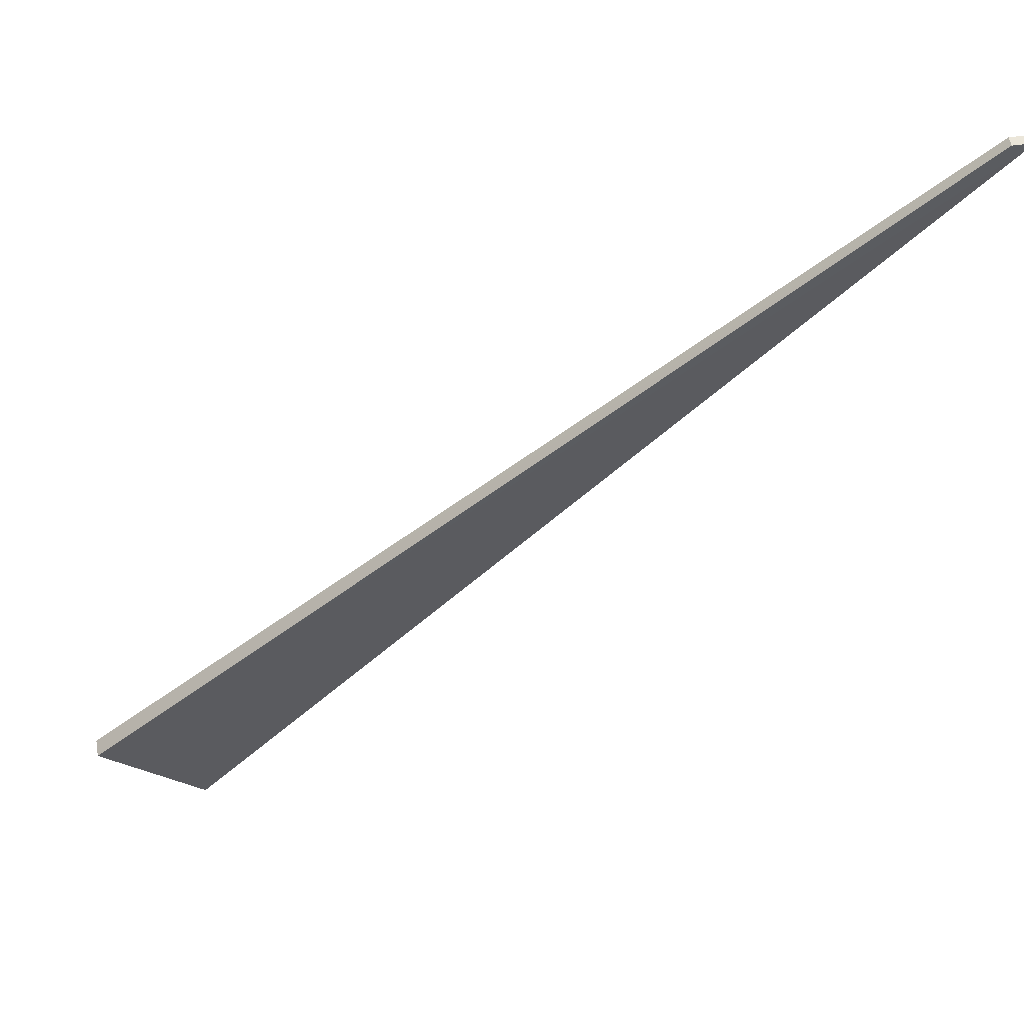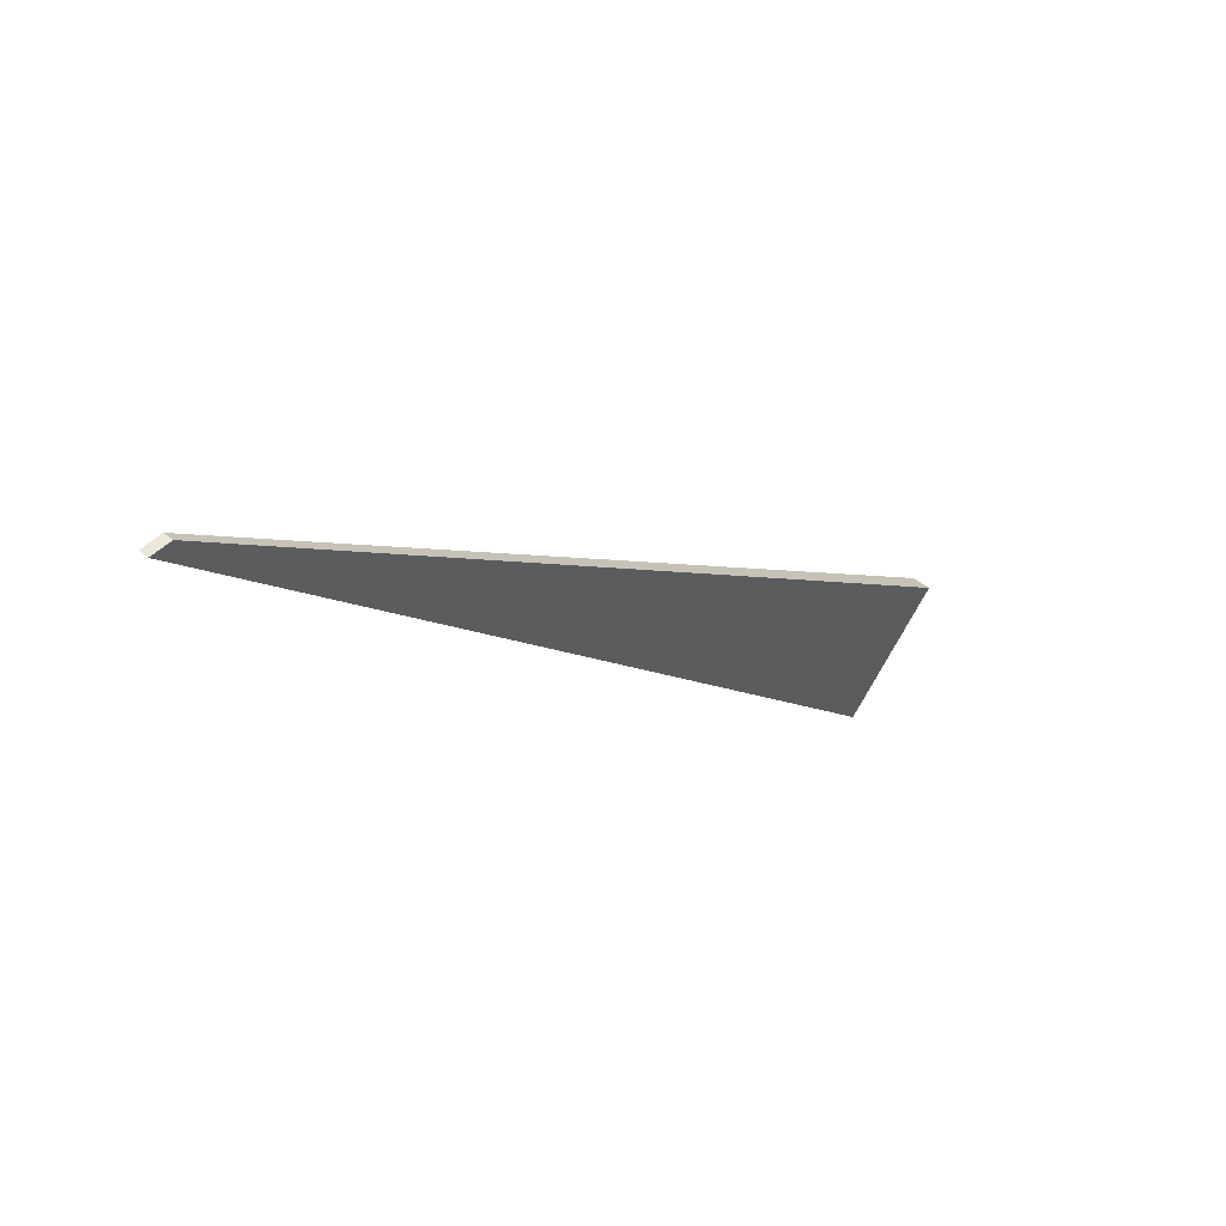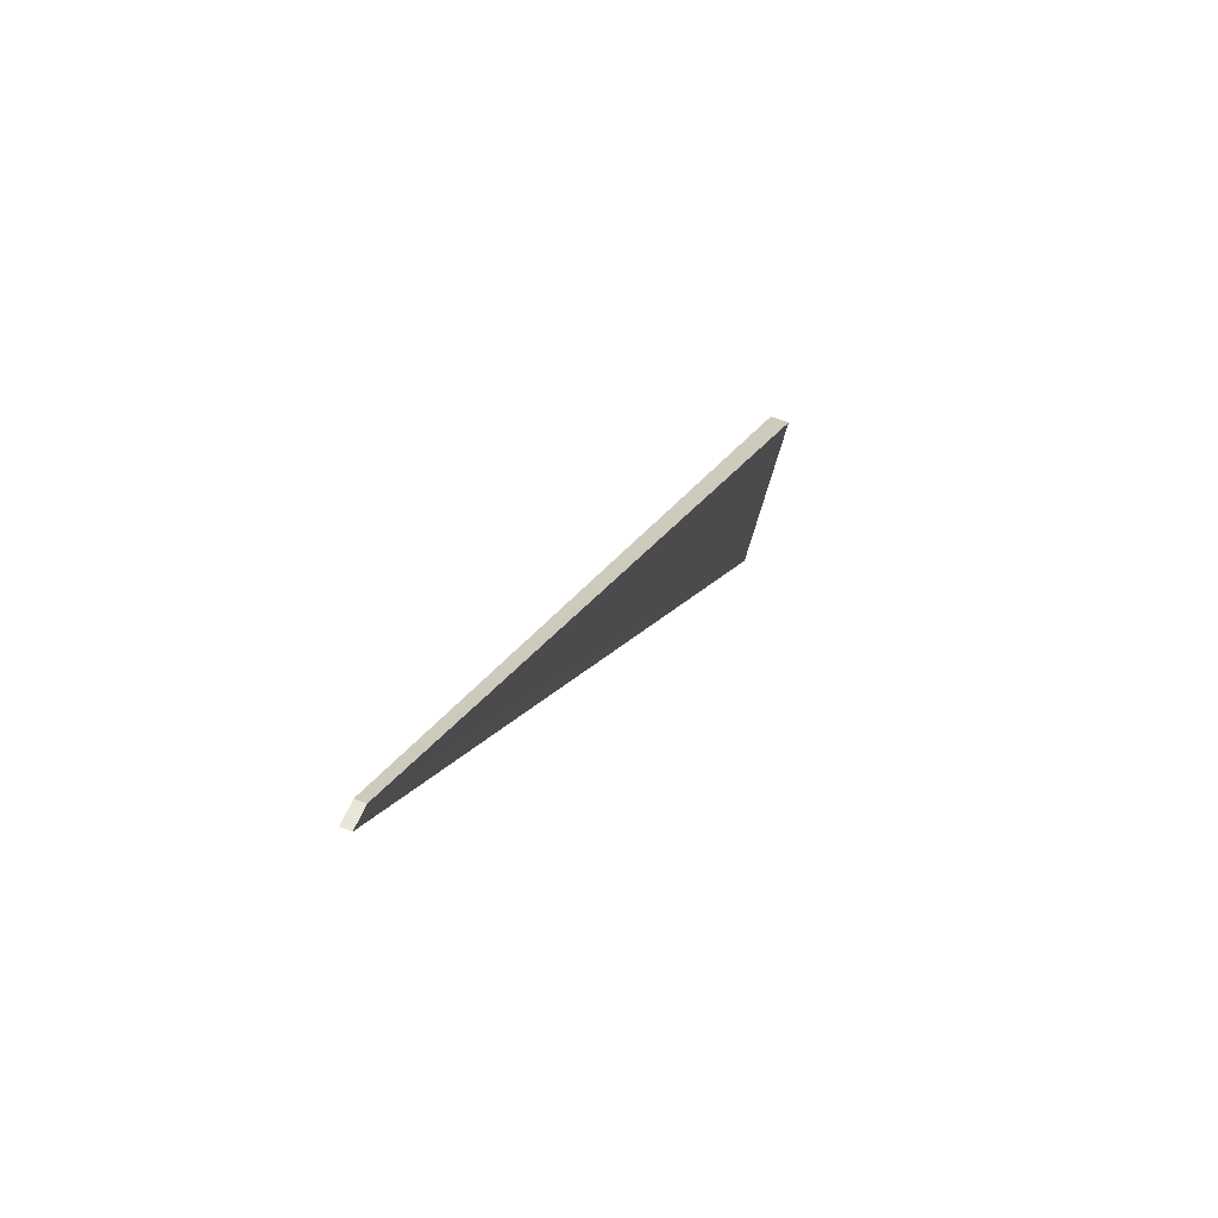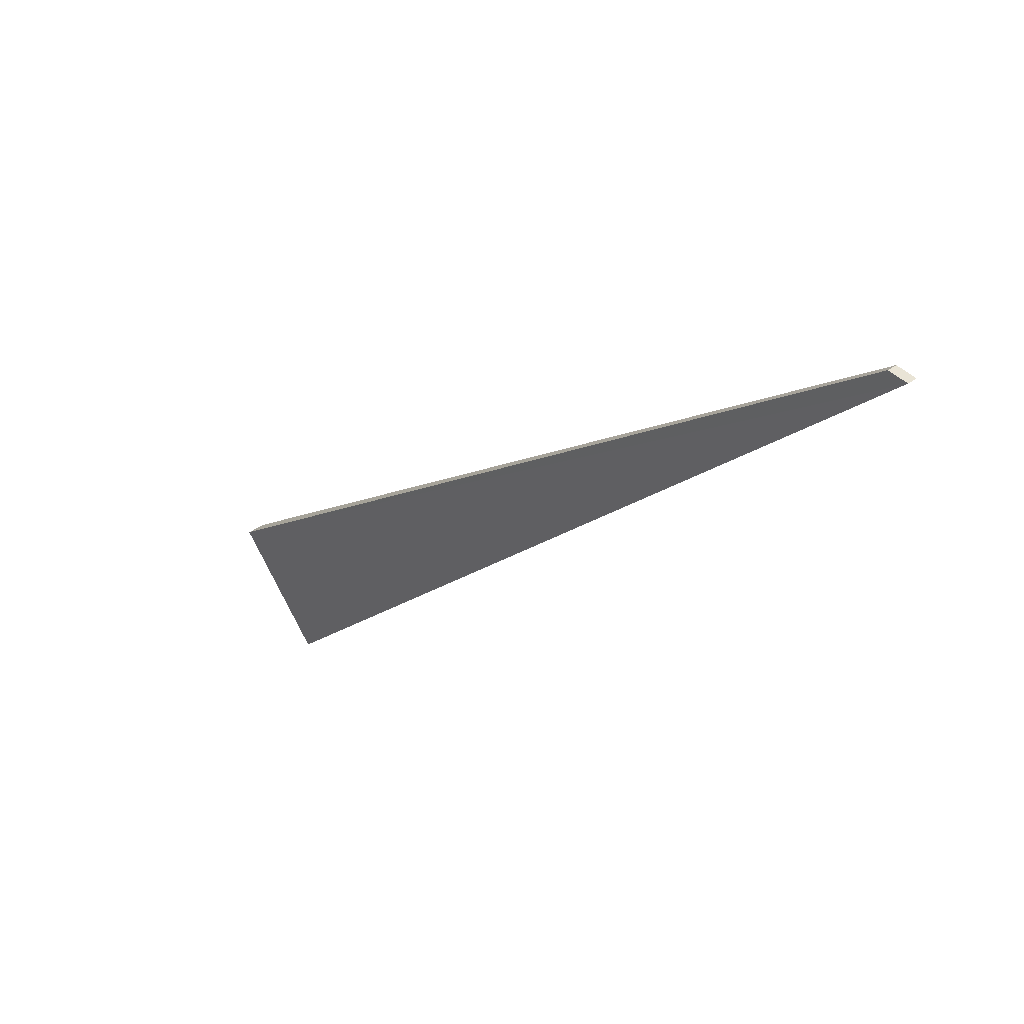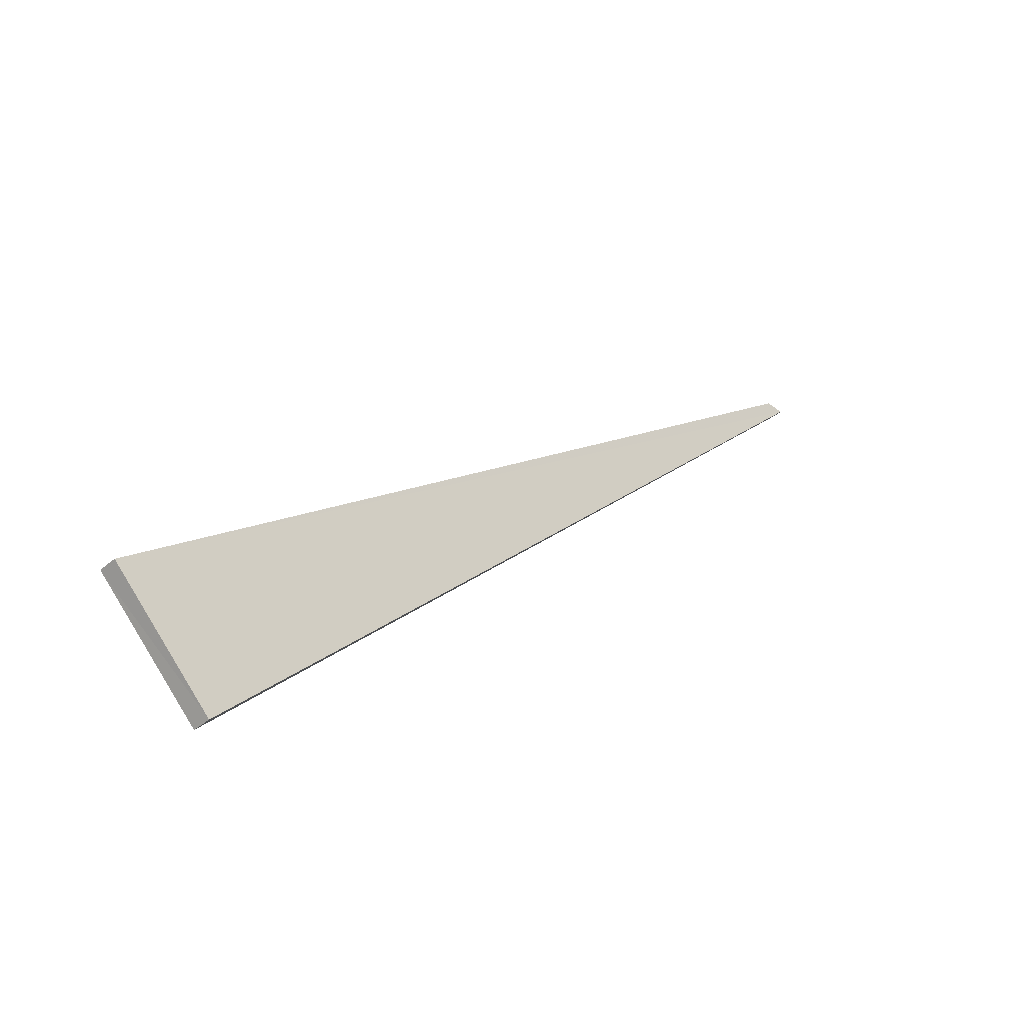
<metadata>
{"format":"obj","ext":"obj","renderer":"f3d","projection":"perspective","resolution":1024,"background":"white","views":[{"elev":55.4,"azim":-9.2,"up":"+Y"},{"elev":48.5,"azim":132.3,"up":"+Y"},{"elev":59.3,"azim":112.5,"up":"+Y"},{"elev":42.5,"azim":48.9,"up":"+Y"},{"elev":-41.5,"azim":-44.2,"up":"+Y"}]}
</metadata>
<code>
o 26506
v 2201 1896 6.41
v 2201 1895 6.42
v 2201 1896 6.406
v 2201 1895 6.42
v 2201 1895 6.411
v 2201 1895 6.419
v 2201 1895 6.41
v 2201 1895 6.42
v 2201 1896 6.41
v 2201 1895 6.419
v 2201 1896 6.41
v 2201 1896 6.406
v 2201 1896 6.41
v 2201 1895 6.419
v 2201 1895 6.419
v 2201 1895 6.42
v 2201 1896 6.406
v 2201 1895 6.411
v 2201 1896 6.406
v 2201 1895 6.411
v 2201 1895 6.41
v 2201 1896 6.406
v 2201 1895 6.41
v 2201 1896 6.41
v 2201 1896 6.41
v 2201 1896 6.406
v 2201 1896 6.406
f 1 2 3
f 3 4 5
f 2 6 7
f 8 7 5
f 9 7 10
f 11 12 9
f 13 14 11
f 11 15 16
f 17 18 19
f 19 20 21
f 22 23 24
f 25 26 27

</code>
